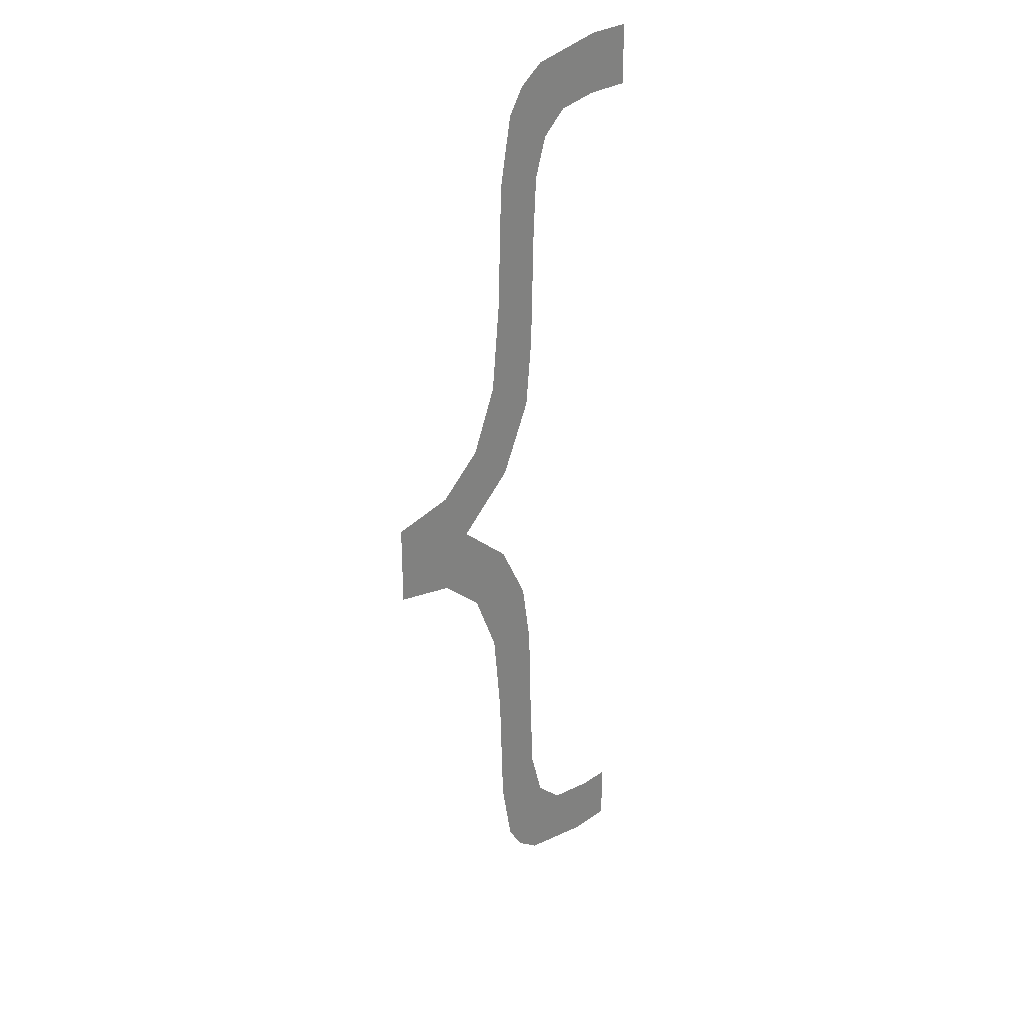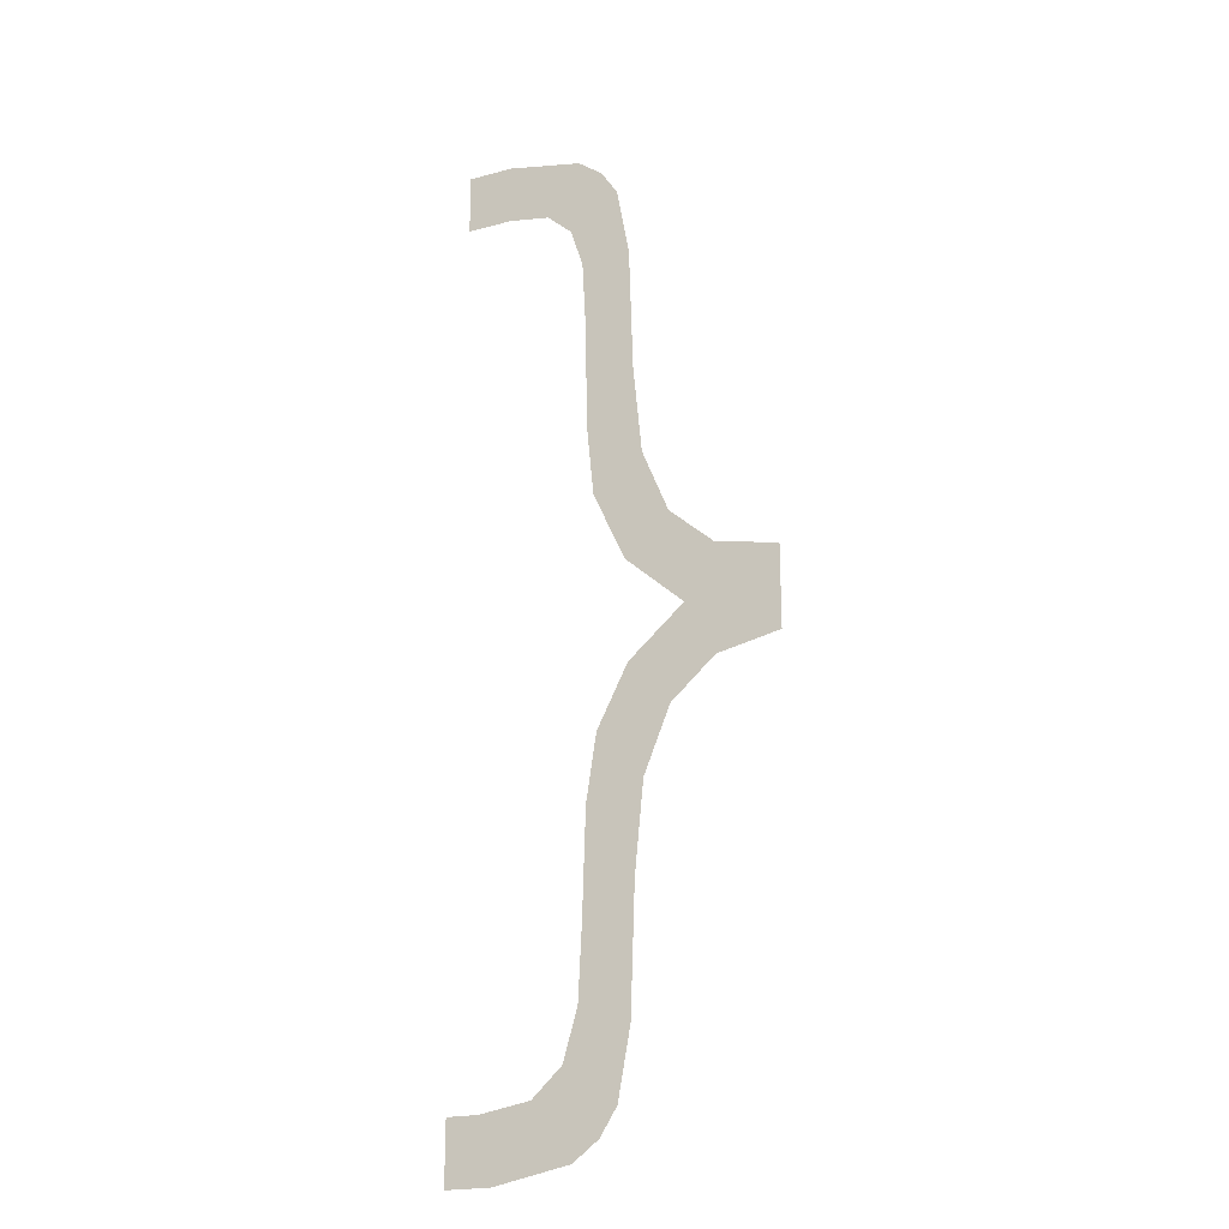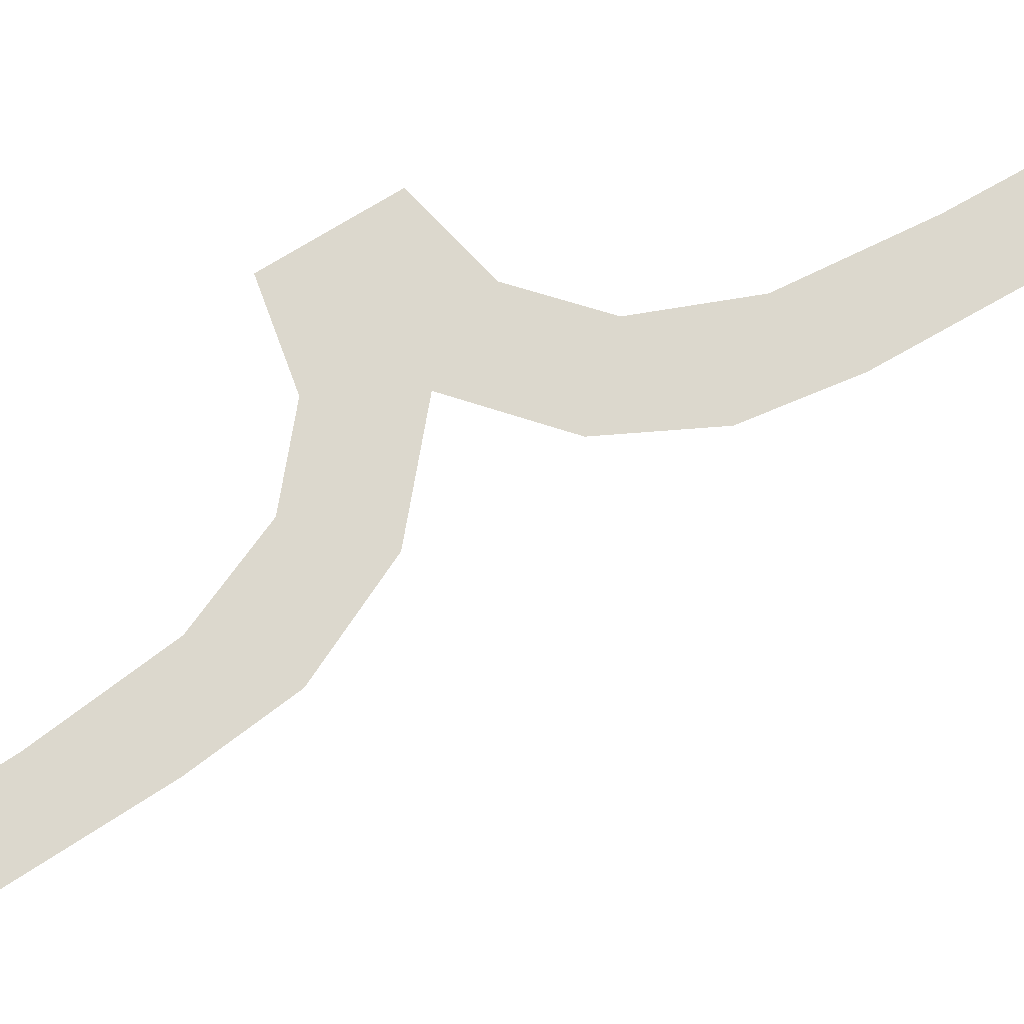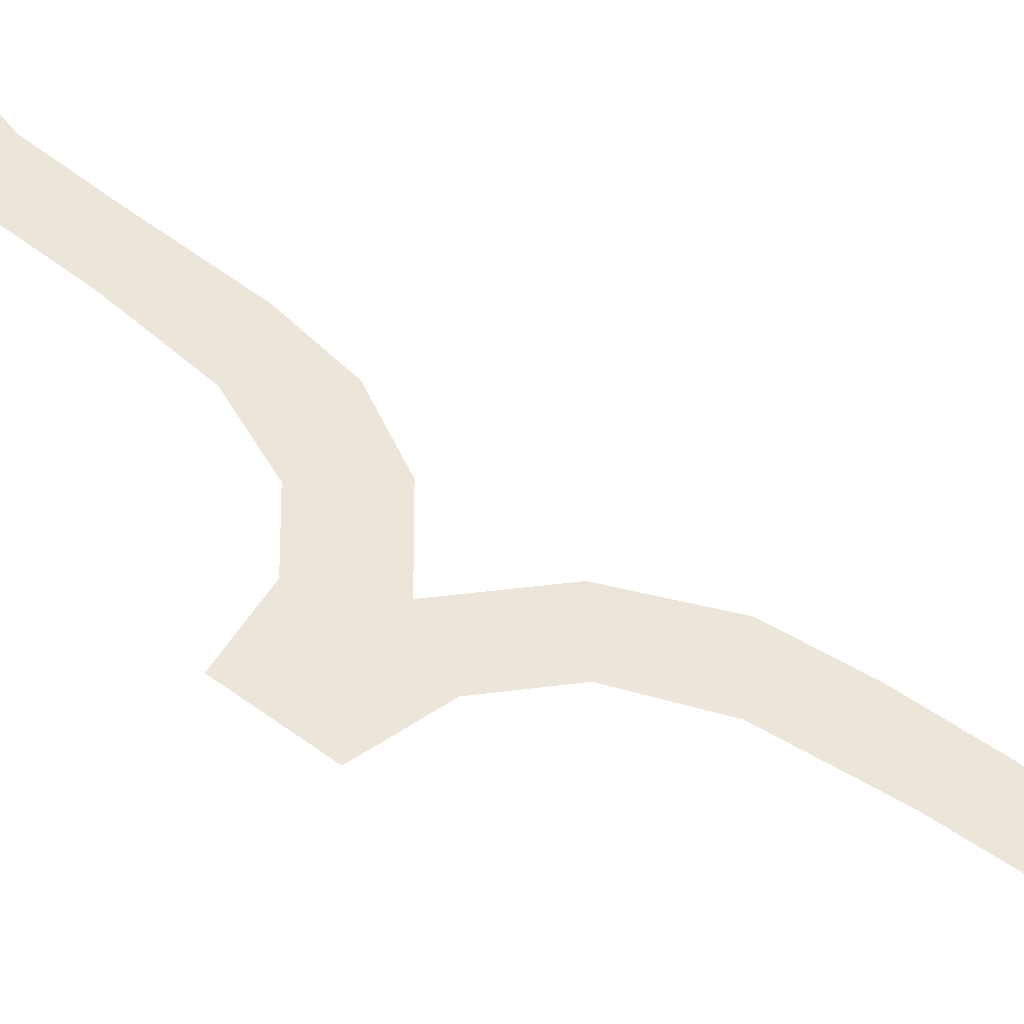
<metadata>
{"format":"obj","ext":"obj","renderer":"f3d","projection":"perspective","resolution":1024,"background":"white","views":[{"elev":29.3,"azim":-45.5,"up":"+Z"},{"elev":-21.1,"azim":-154.3,"up":"+Z"},{"elev":72.4,"azim":58.4,"up":"+Y"},{"elev":47.3,"azim":-49.5,"up":"+Y"}]}
</metadata>
<code>
o __1_13/__13/mesh87/mesh87-geometry#mesh87-geometry
v 0.3396 -0.1557 0.166
v 0.3379 -0.1557 0.1686
v 0.3379 -0.1557 0.1663
v 0.3396 -0.1557 0.1689
v 0.3408 -0.1557 0.1649
v 0.3404 -0.1557 0.1675
v 0.3419 -0.1557 0.1661
v 0.3408 -0.1557 0.17
v 0.3415 -0.1557 0.1632
v 0.342 -0.1557 0.1689
v 0.3417 -0.1557 0.1607
v 0.3415 -0.1557 0.1717
v 0.3419 -0.1557 0.1573
v 0.3417 -0.1557 0.1741
v 0.3422 -0.1557 0.1555
v 0.3419 -0.1557 0.1776
v 0.3428 -0.1557 0.1645
v 0.3422 -0.1557 0.1794
v 0.3427 -0.1557 0.1548
v 0.3429 -0.1557 0.1708
v 0.3433 -0.1557 0.1542
v 0.3427 -0.1557 0.1801
v 0.3431 -0.1557 0.1598
v 0.3433 -0.1557 0.1807
v 0.3432 -0.1557 0.1579
v 0.343 -0.1557 0.1627
v 0.3431 -0.1557 0.1759
v 0.3436 -0.1557 0.1565
v 0.343 -0.1557 0.1726
v 0.3432 -0.1557 0.1775
v 0.3454 -0.1557 0.1538
v 0.3436 -0.1557 0.1786
v 0.3444 -0.1557 0.1557
v 0.3454 -0.1557 0.1811
v 0.3458 -0.1557 0.1555
v 0.3443 -0.1557 0.1792
v 0.3467 -0.1557 0.1538
v 0.3454 -0.1557 0.1794
v 0.3467 -0.1557 0.1555
v 0.3467 -0.1557 0.1794
v 0.3467 -0.1557 0.1811
f 1 2 3
f 2 1 4
f 3 2 1
f 4 1 2
f 4 1 5
f 5 1 4
f 4 5 6
f 6 5 4
f 6 5 7
f 7 5 6
f 6 8 4
f 4 8 6
f 7 5 9
f 9 5 7
f 8 6 10
f 10 6 8
f 7 9 11
f 11 9 7
f 8 10 12
f 12 10 8
f 7 11 13
f 13 11 7
f 12 10 14
f 14 10 12
f 7 13 15
f 15 13 7
f 14 10 16
f 16 10 14
f 7 15 17
f 17 15 7
f 16 10 18
f 18 10 16
f 17 15 19
f 19 15 17
f 18 10 20
f 20 10 18
f 17 19 21
f 21 19 17
f 18 20 22
f 22 20 18
f 17 21 23
f 23 21 17
f 22 20 24
f 24 20 22
f 23 21 25
f 25 21 23
f 17 23 26
f 26 23 17
f 24 20 27
f 27 20 24
f 25 21 28
f 28 21 25
f 27 20 29
f 29 20 27
f 24 27 30
f 30 27 24
f 28 21 31
f 31 21 28
f 24 30 32
f 32 30 24
f 28 31 33
f 33 31 28
f 24 32 34
f 34 32 24
f 33 31 35
f 35 31 33
f 34 32 36
f 36 32 34
f 35 31 37
f 37 31 35
f 34 36 38
f 38 36 34
f 35 37 39
f 39 37 35
f 34 38 40
f 40 38 34
f 34 40 41
f 41 40 34

</code>
